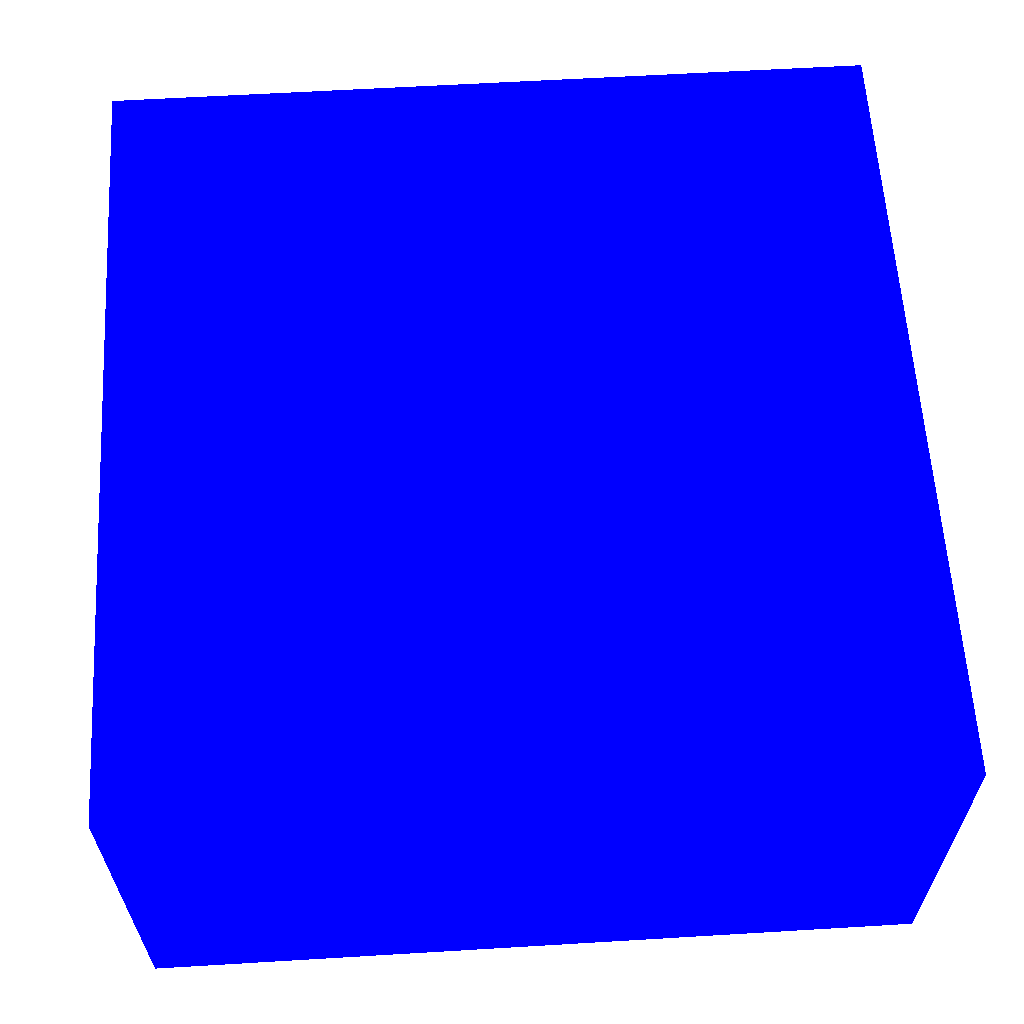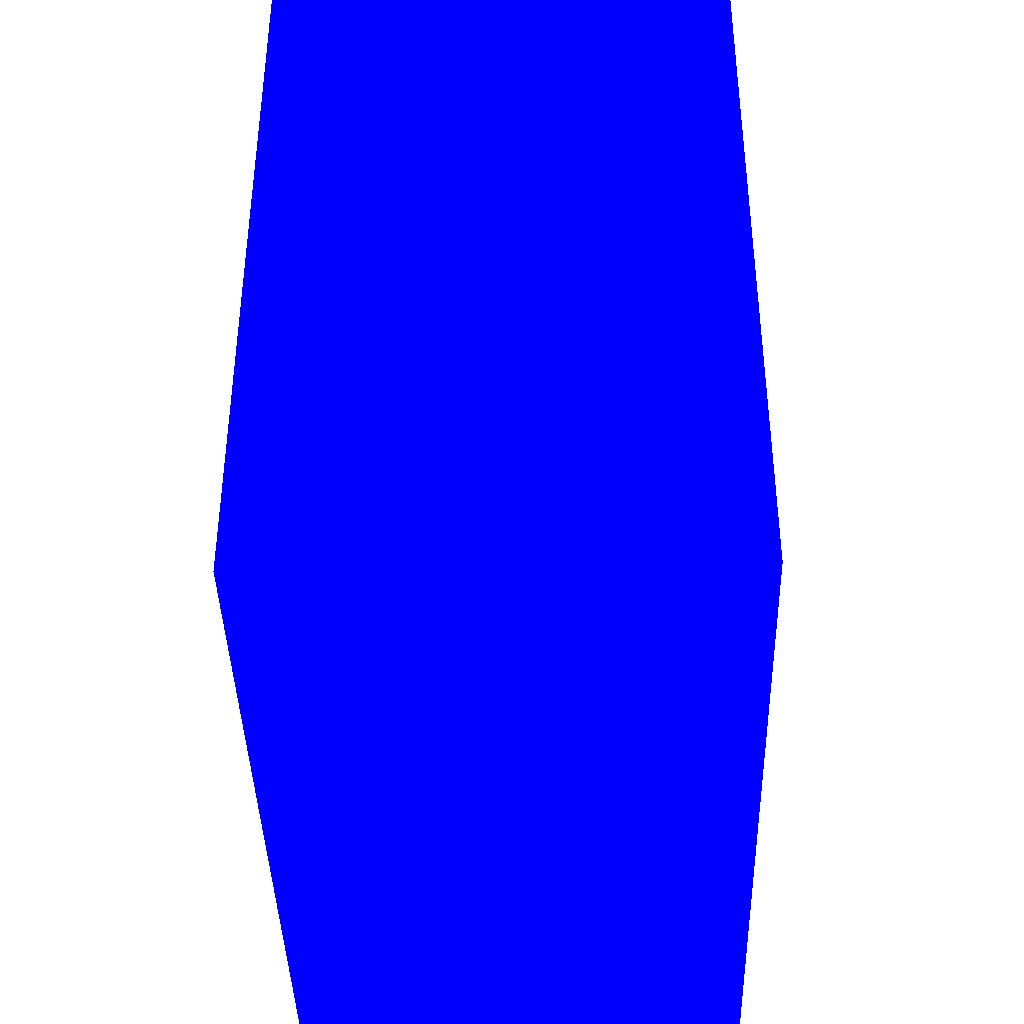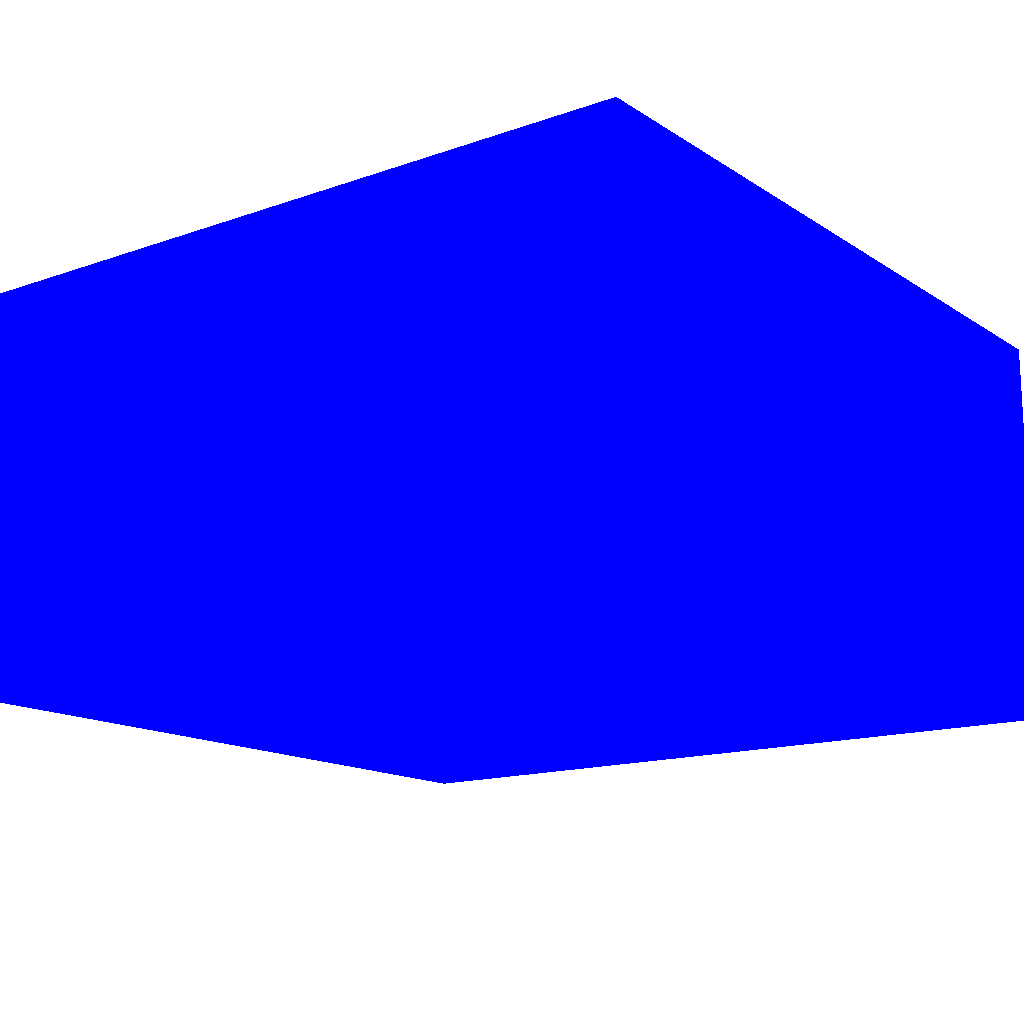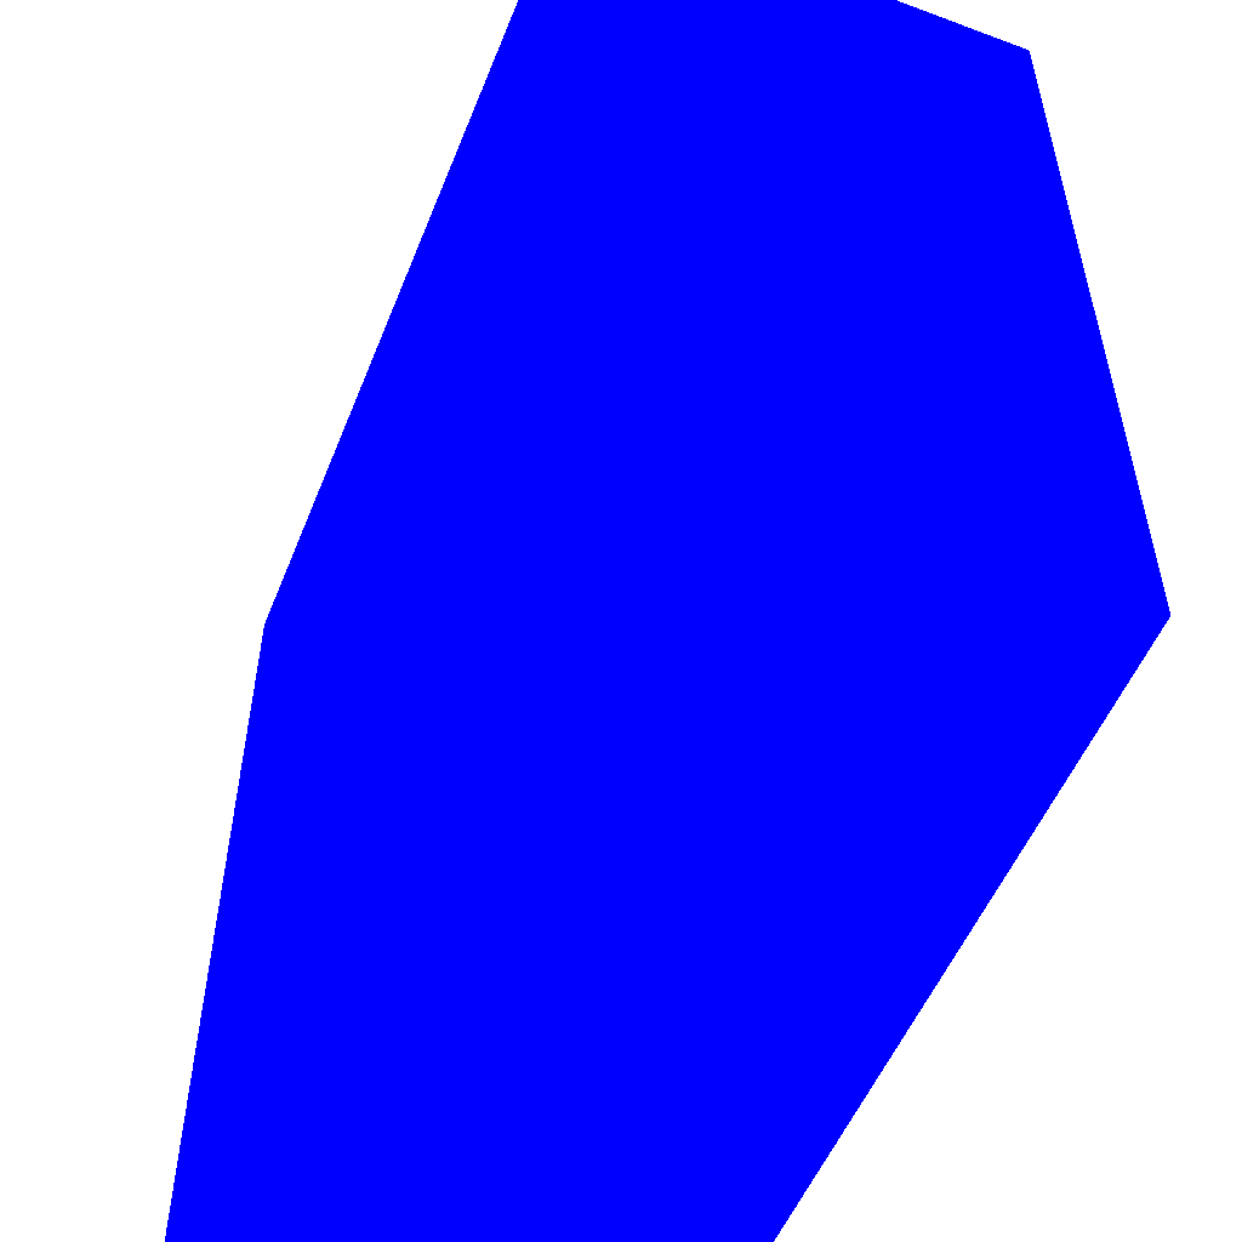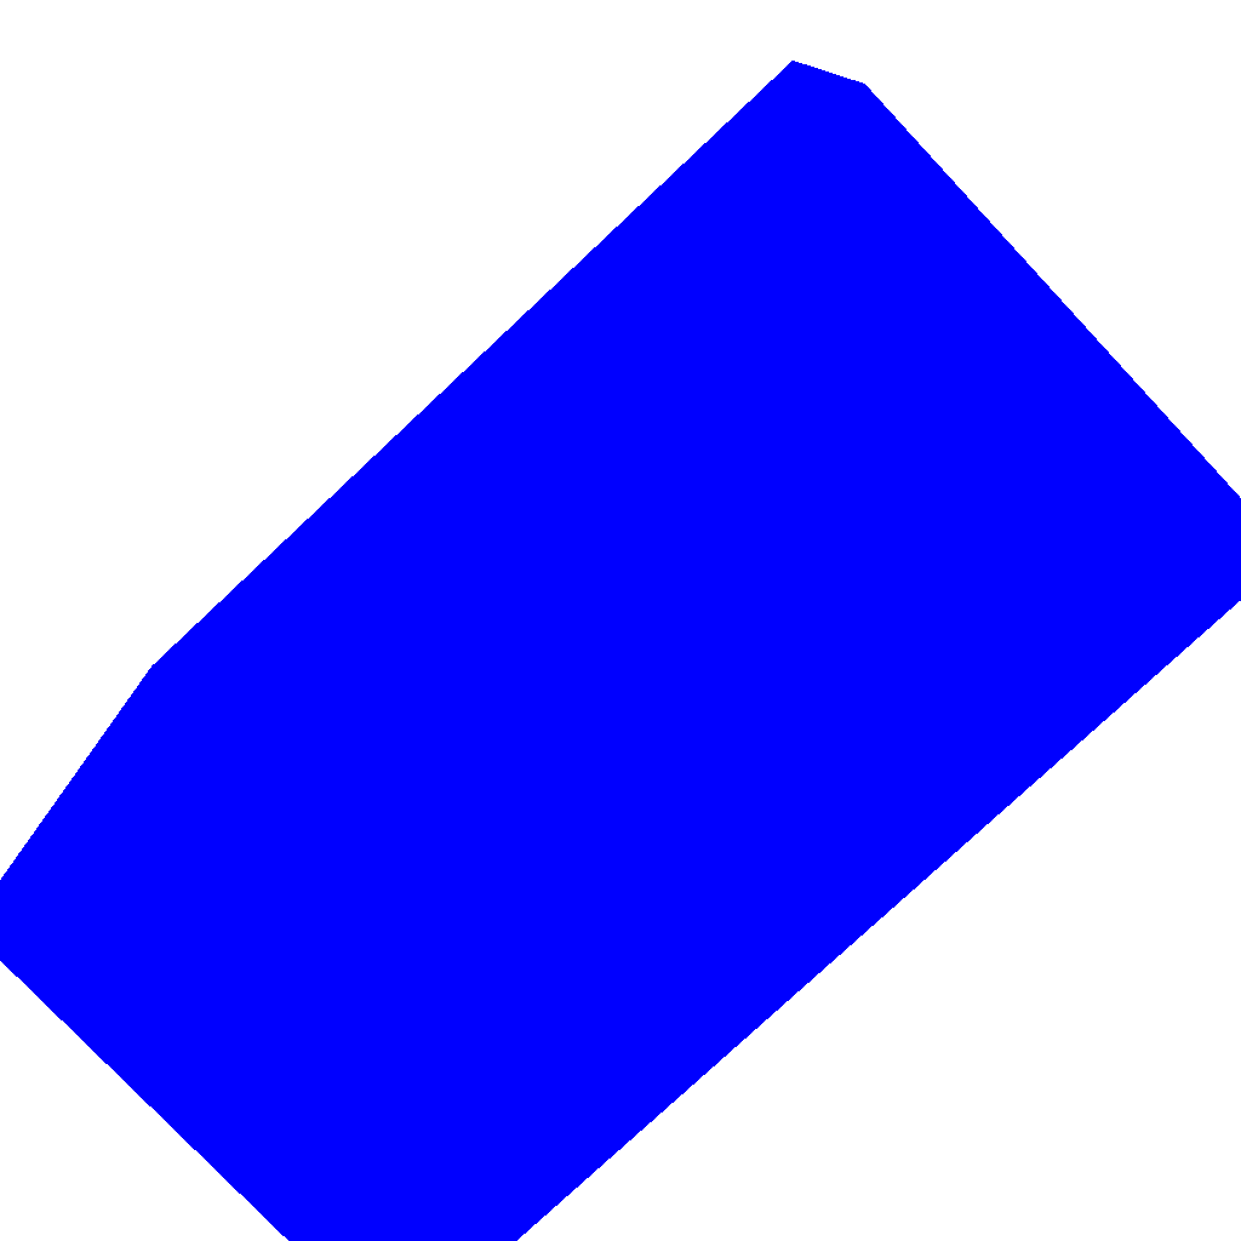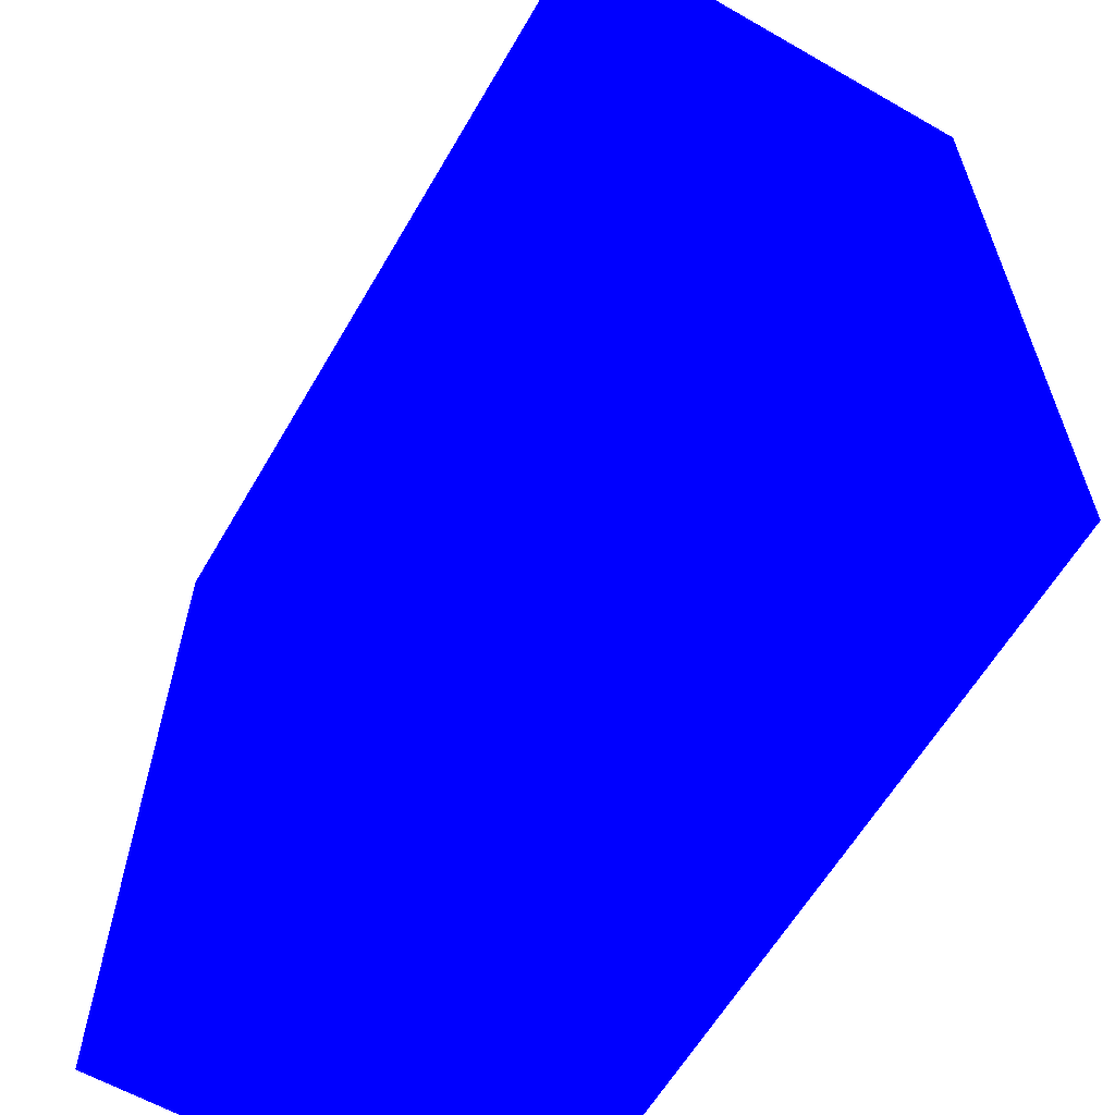
<metadata>
{"format":"obj","ext":"obj","renderer":"f3d","projection":"perspective","resolution":1024,"background":"white","views":[{"elev":61.2,"azim":-93.5,"up":"+Z"},{"elev":-40.4,"azim":91.5,"up":"+Y"},{"elev":-15.1,"azim":-143.2,"up":"+Z"},{"elev":-53.3,"azim":-111.7,"up":"+Y"},{"elev":-78.2,"azim":-136.8,"up":"+Y"},{"elev":-61.4,"azim":-120.2,"up":"+Y"}]}
</metadata>
<code>
o geometry_0
v -2.2 8.4 -5 0 0 1
v 7.6 8.4 -5 0 0 1
v 7.6 -1.2 -5 0 0 1
v -2.2 -1.2 -5 0 0 1
v -2.2 8.4 0 0 0 1
v 7.6 8.4 0 0 0 1
v 7.6 -1.2 0 0 0 1
v -2.2 -1.2 0 0 0 1
f 3 4 1
f 1 2 3
f 5 8 7
f 7 6 5
f 5 6 1
f 1 6 2
f 6 7 2
f 2 7 3
f 8 5 4
f 4 5 1
f 7 8 3
f 3 8 4

</code>
